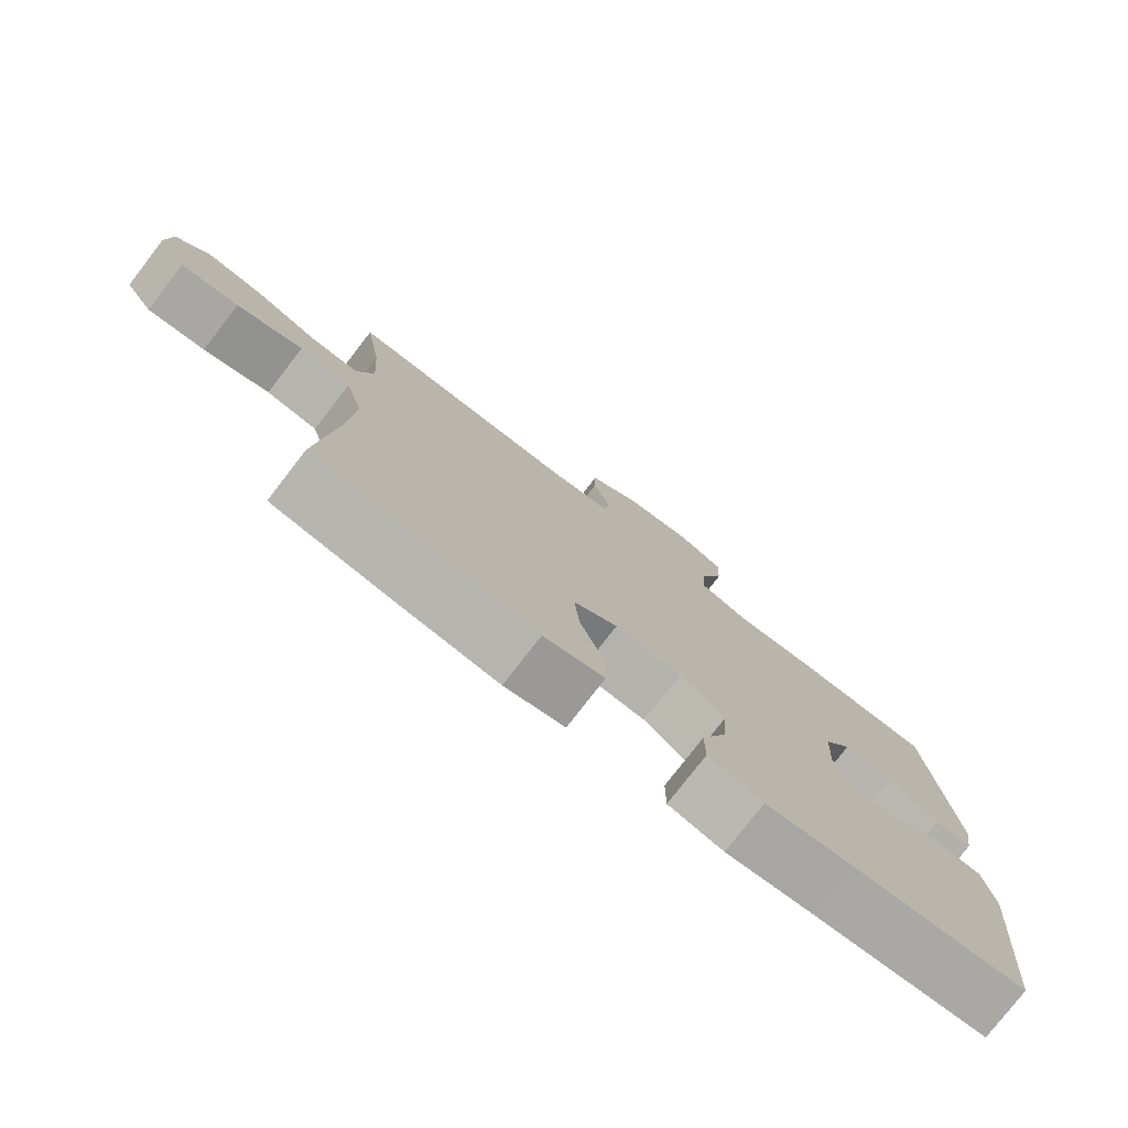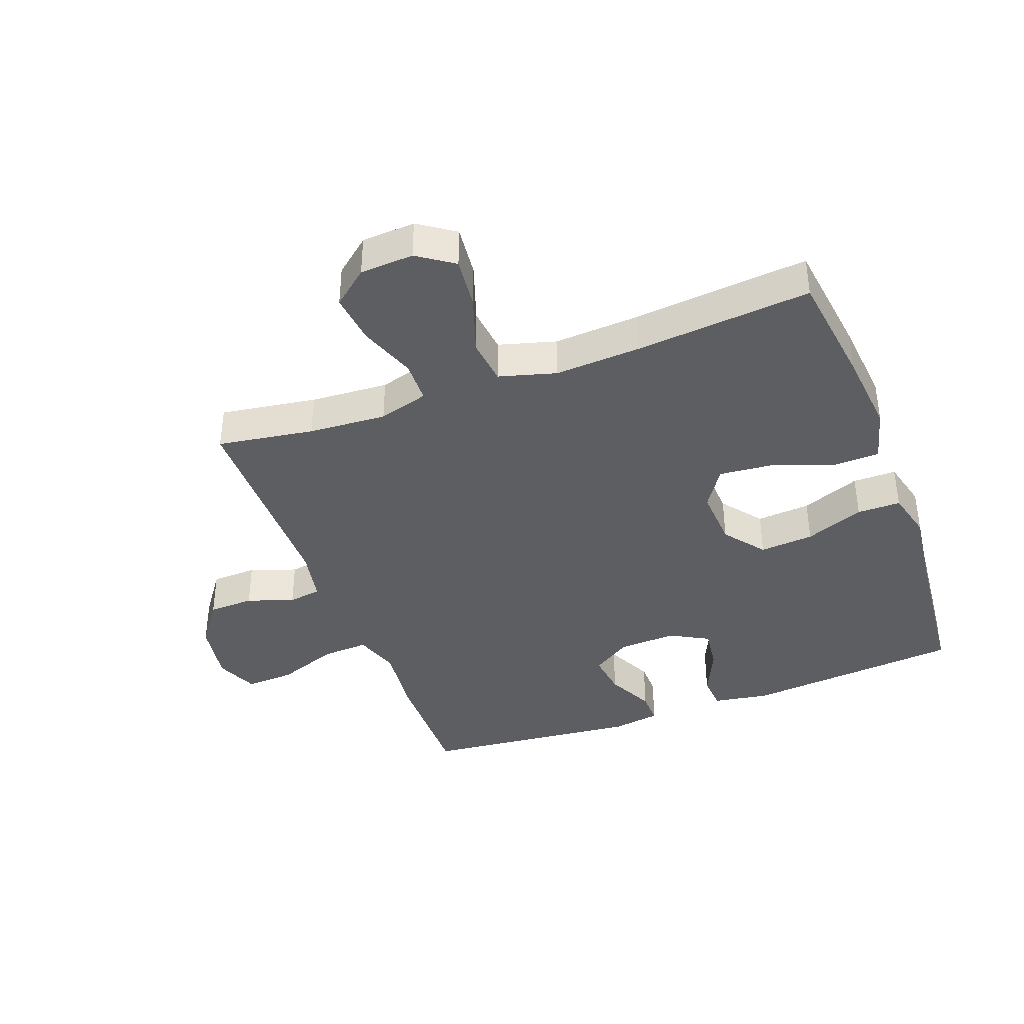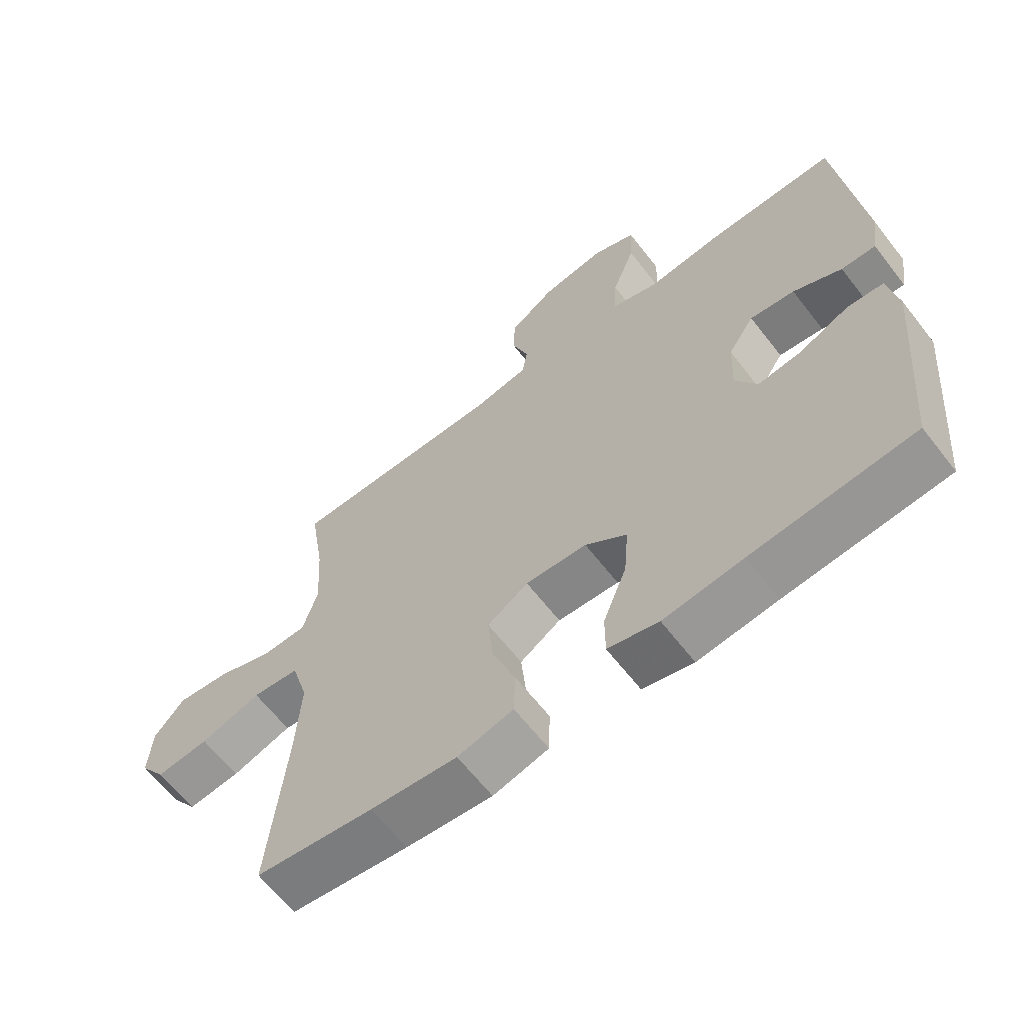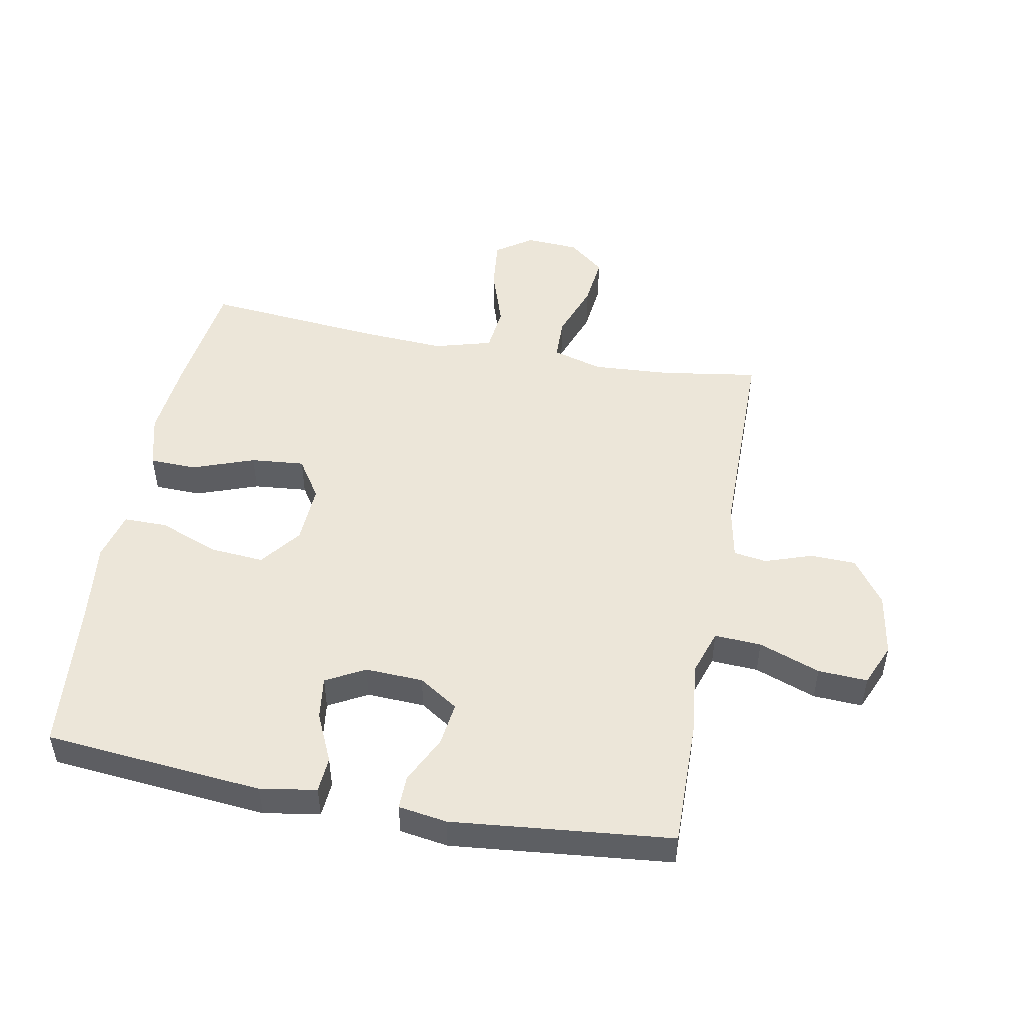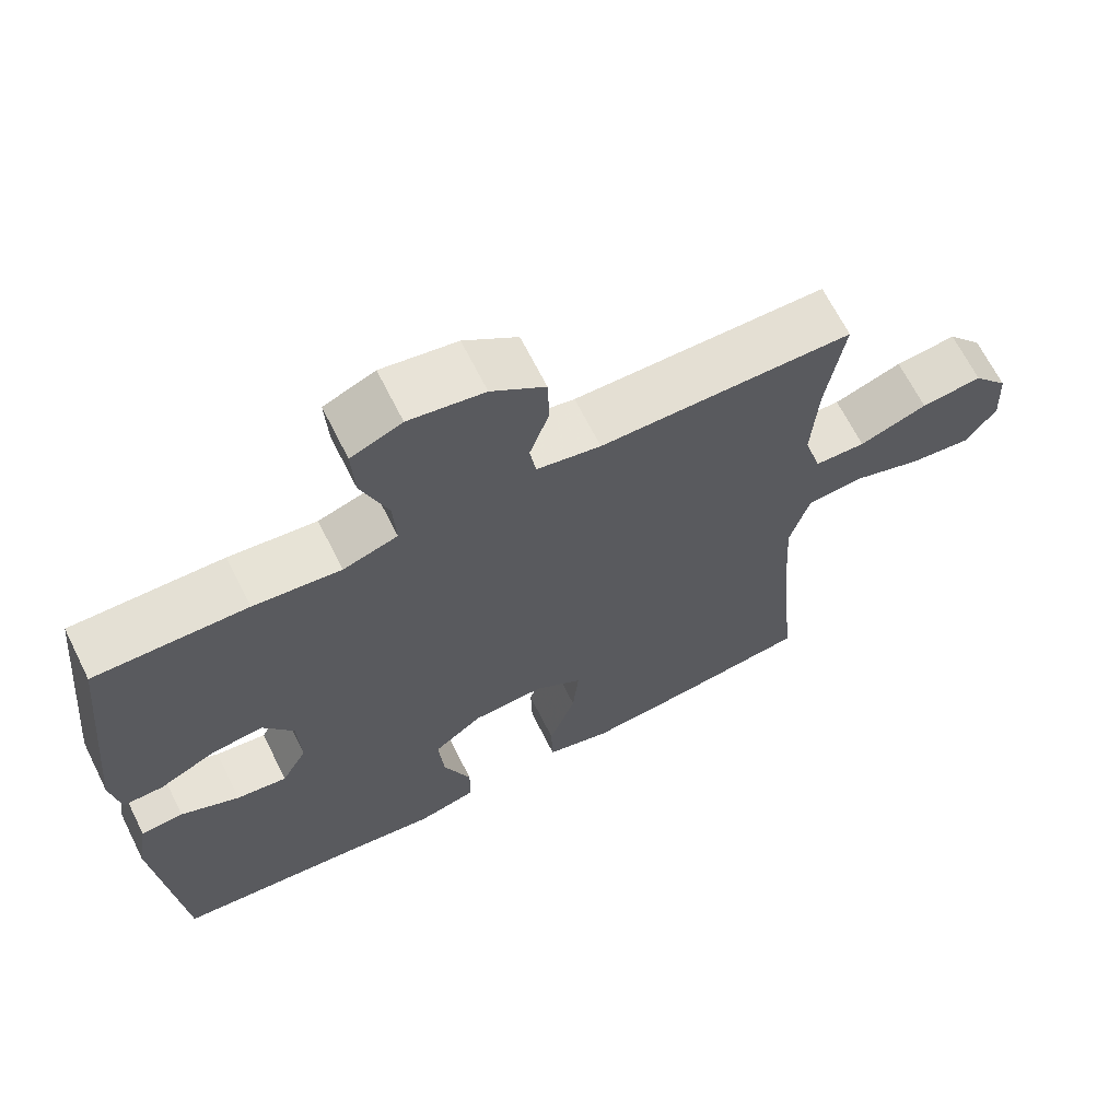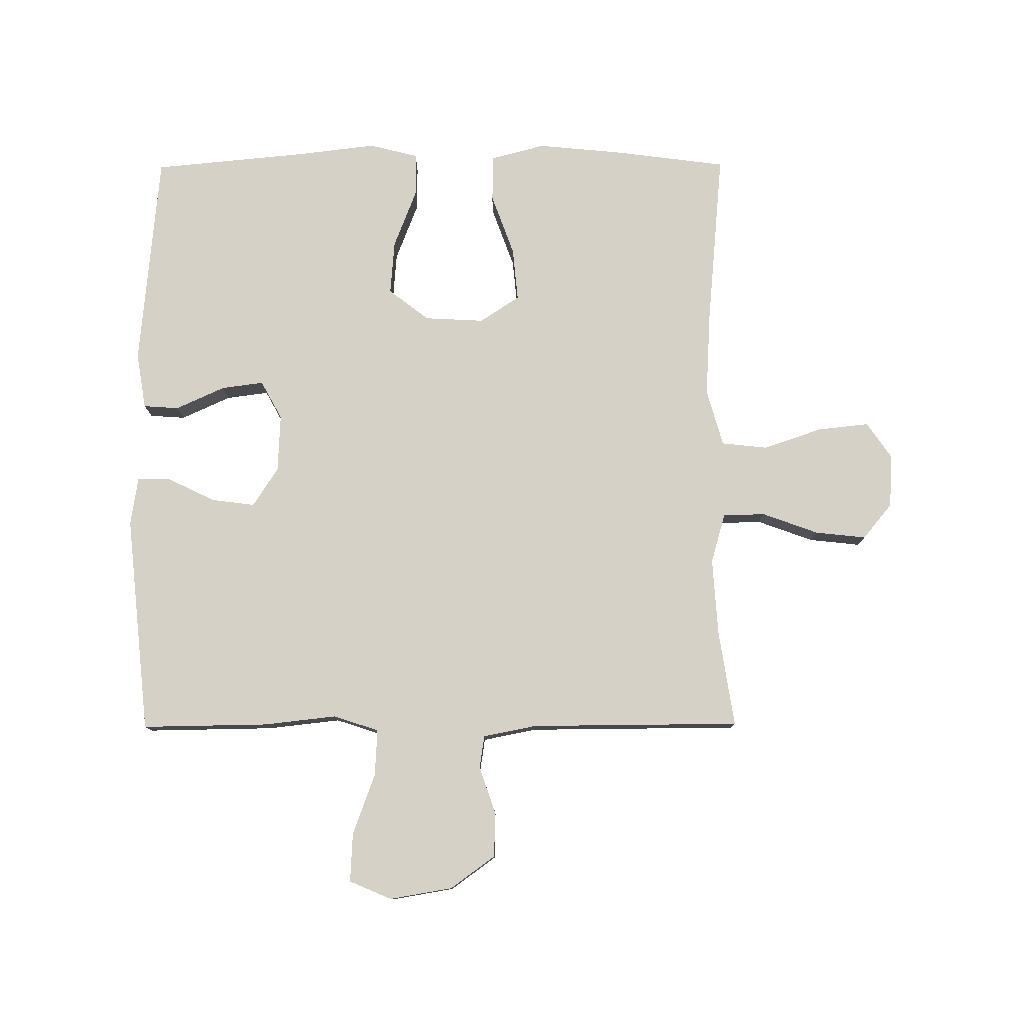
<metadata>
{"format":"obj","ext":"obj","renderer":"f3d","projection":"perspective","resolution":1024,"background":"white","views":[{"elev":-78.0,"azim":142.3,"up":"+Z"},{"elev":-39.2,"azim":110.5,"up":"+Y"},{"elev":-64.1,"azim":-142.1,"up":"+Z"},{"elev":49.5,"azim":-79.3,"up":"+Y"},{"elev":66.7,"azim":-26.6,"up":"+Z"},{"elev":78.8,"azim":-0.3,"up":"+Y"}]}
</metadata>
<code>
v 0.5 0.07 -0.5
v 0.316 0.07 -0.524
v 0.181 0.07 -0.537
v 0.094 0.07 -0.514
v 0.092 0.07 -0.439
v 0.128 0.07 -0.34
v 0.136 0.07 -0.254
v 0.072 0.07 -0.212
v -0.024 0.07 -0.217
v -0.089 0.07 -0.267
v -0.082 0.07 -0.354
v -0.045 0.07 -0.449
v -0.045 0.07 -0.519
v -0.124 0.07 -0.539
v -0.248 0.07 -0.524
v -0.5 0.07 -0.5
v -0.532 0.07 -0.15
v -0.517 0.07 -0.06
v -0.46 0.07 -0.056
v -0.381 0.07 -0.092
v -0.313 0.07 -0.101
v -0.279 0.07 -0.039
v -0.283 0.07 0.054
v -0.324 0.07 0.117
v -0.394 0.07 0.108
v -0.47 0.07 0.071
v -0.524 0.07 0.07
v -0.536 0.07 0.148
v -0.5 0.07 0.5
v -0.296 0.07 0.497
v -0.179 0.07 0.484
v -0.106 0.07 0.508
v -0.11 0.07 0.583
v -0.146 0.07 0.681
v -0.15 0.07 0.76
v -0.082 0.07 0.789
v 0.019 0.07 0.772
v 0.091 0.07 0.72
v 0.093 0.07 0.647
v 0.067 0.07 0.572
v 0.075 0.07 0.519
v 0.161 0.07 0.502
v 0.5 0.07 0.5
v 0.476 0.07 0.345
v 0.468 0.07 0.22
v 0.491 0.07 0.14
v 0.559 0.07 0.138
v 0.65 0.07 0.171
v 0.732 0.07 0.18
v 0.779 0.07 0.123
v 0.784 0.07 0.037
v 0.744 0.07 -0.021
v 0.661 0.07 -0.012
v 0.566 0.07 0.02
v 0.492 0.07 0.012
v 0.466 0.07 -0.08
v 0.474 0.07 -0.218
v 0.5 0 -0.5
v 0.316 0 -0.524
v 0.181 0 -0.537
v 0.094 0 -0.514
v 0.092 0 -0.439
v 0.128 0 -0.34
v 0.136 0 -0.254
v 0.072 0 -0.212
v -0.024 0 -0.217
v -0.089 0 -0.267
v -0.082 0 -0.354
v -0.045 0 -0.449
v -0.045 0 -0.519
v -0.124 0 -0.539
v -0.248 0 -0.524
v -0.5 0 -0.5
v -0.532 0 -0.15
v -0.517 0 -0.06
v -0.46 0 -0.056
v -0.381 0 -0.092
v -0.313 0 -0.101
v -0.279 0 -0.039
v -0.283 0 0.054
v -0.324 0 0.117
v -0.394 0 0.108
v -0.47 0 0.071
v -0.524 0 0.07
v -0.536 0 0.148
v -0.5 0 0.5
v -0.296 0 0.497
v -0.179 0 0.484
v -0.106 0 0.508
v -0.11 0 0.583
v -0.146 0 0.681
v -0.15 0 0.76
v -0.082 0 0.789
v 0.019 0 0.772
v 0.091 0 0.72
v 0.093 0 0.647
v 0.067 0 0.572
v 0.075 0 0.519
v 0.161 0 0.502
v 0.5 0 0.5
v 0.476 0 0.345
v 0.468 0 0.22
v 0.491 0 0.14
v 0.559 0 0.138
v 0.65 0 0.171
v 0.732 0 0.18
v 0.779 0 0.123
v 0.784 0 0.037
v 0.744 0 -0.021
v 0.661 0 -0.012
v 0.566 0 0.02
v 0.492 0 0.012
v 0.466 0 -0.08
v 0.474 0 -0.218
f 52 53 54
f 51 52 54
f 50 51 54
f 49 50 54
f 48 49 54
f 47 48 54
f 46 47 54 55
f 45 46 55 56
f 42 43 44
f 41 42 44 45
f 38 39 40
f 37 38 40
f 36 37 40
f 35 36 40
f 34 35 40
f 33 34 40
f 32 33 40 41
f 41 45 56
f 32 41 56
f 31 32 56
f 29 30 31
f 28 29 31
f 27 28 31
f 26 27 31
f 25 26 31
f 18 19 20
f 17 18 20
f 16 17 20
f 15 16 20
f 15 20 21
f 14 15 21
f 13 14 21
f 12 13 21
f 11 12 21
f 10 11 21 22
f 4 5 6
f 3 4 6
f 2 3 6
f 1 2 6
f 57 1 6
f 57 6 7
f 56 57 7 8
f 31 56 8 9
f 24 25 31
f 23 24 31 9
f 9 10 22 23
f 111 110 109
f 111 109 108
f 111 108 107
f 111 107 106
f 111 106 105
f 111 105 104
f 112 111 104 103
f 113 112 103 102
f 101 100 99
f 102 101 99 98
f 97 96 95
f 97 95 94
f 97 94 93
f 97 93 92
f 97 92 91
f 97 91 90
f 98 97 90 89
f 113 102 98
f 113 98 89
f 113 89 88
f 88 87 86
f 88 86 85
f 88 85 84
f 88 84 83
f 88 83 82
f 77 76 75
f 77 75 74
f 77 74 73
f 77 73 72
f 78 77 72
f 78 72 71
f 78 71 70
f 78 70 69
f 78 69 68
f 79 78 68 67
f 63 62 61
f 63 61 60
f 63 60 59
f 63 59 58
f 63 58 114
f 64 63 114
f 65 64 114 113
f 66 65 113 88
f 88 82 81
f 66 88 81 80
f 80 79 67 66
f 1 58 59 2
f 2 59 60 3
f 3 60 61 4
f 4 61 62 5
f 5 62 63 6
f 6 63 64 7
f 7 64 65 8
f 8 65 66 9
f 9 66 67 10
f 10 67 68 11
f 11 68 69 12
f 12 69 70 13
f 13 70 71 14
f 14 71 72 15
f 15 72 73 16
f 16 73 74 17
f 17 74 75 18
f 18 75 76 19
f 19 76 77 20
f 20 77 78 21
f 21 78 79 22
f 22 79 80 23
f 23 80 81 24
f 24 81 82 25
f 25 82 83 26
f 26 83 84 27
f 27 84 85 28
f 28 85 86 29
f 29 86 87 30
f 30 87 88 31
f 31 88 89 32
f 32 89 90 33
f 33 90 91 34
f 34 91 92 35
f 35 92 93 36
f 36 93 94 37
f 37 94 95 38
f 38 95 96 39
f 39 96 97 40
f 40 97 98 41
f 41 98 99 42
f 42 99 100 43
f 43 100 101 44
f 44 101 102 45
f 45 102 103 46
f 46 103 104 47
f 47 104 105 48
f 48 105 106 49
f 49 106 107 50
f 50 107 108 51
f 51 108 109 52
f 52 109 110 53
f 53 110 111 54
f 54 111 112 55
f 55 112 113 56
f 56 113 114 57
f 57 114 58 1

</code>
